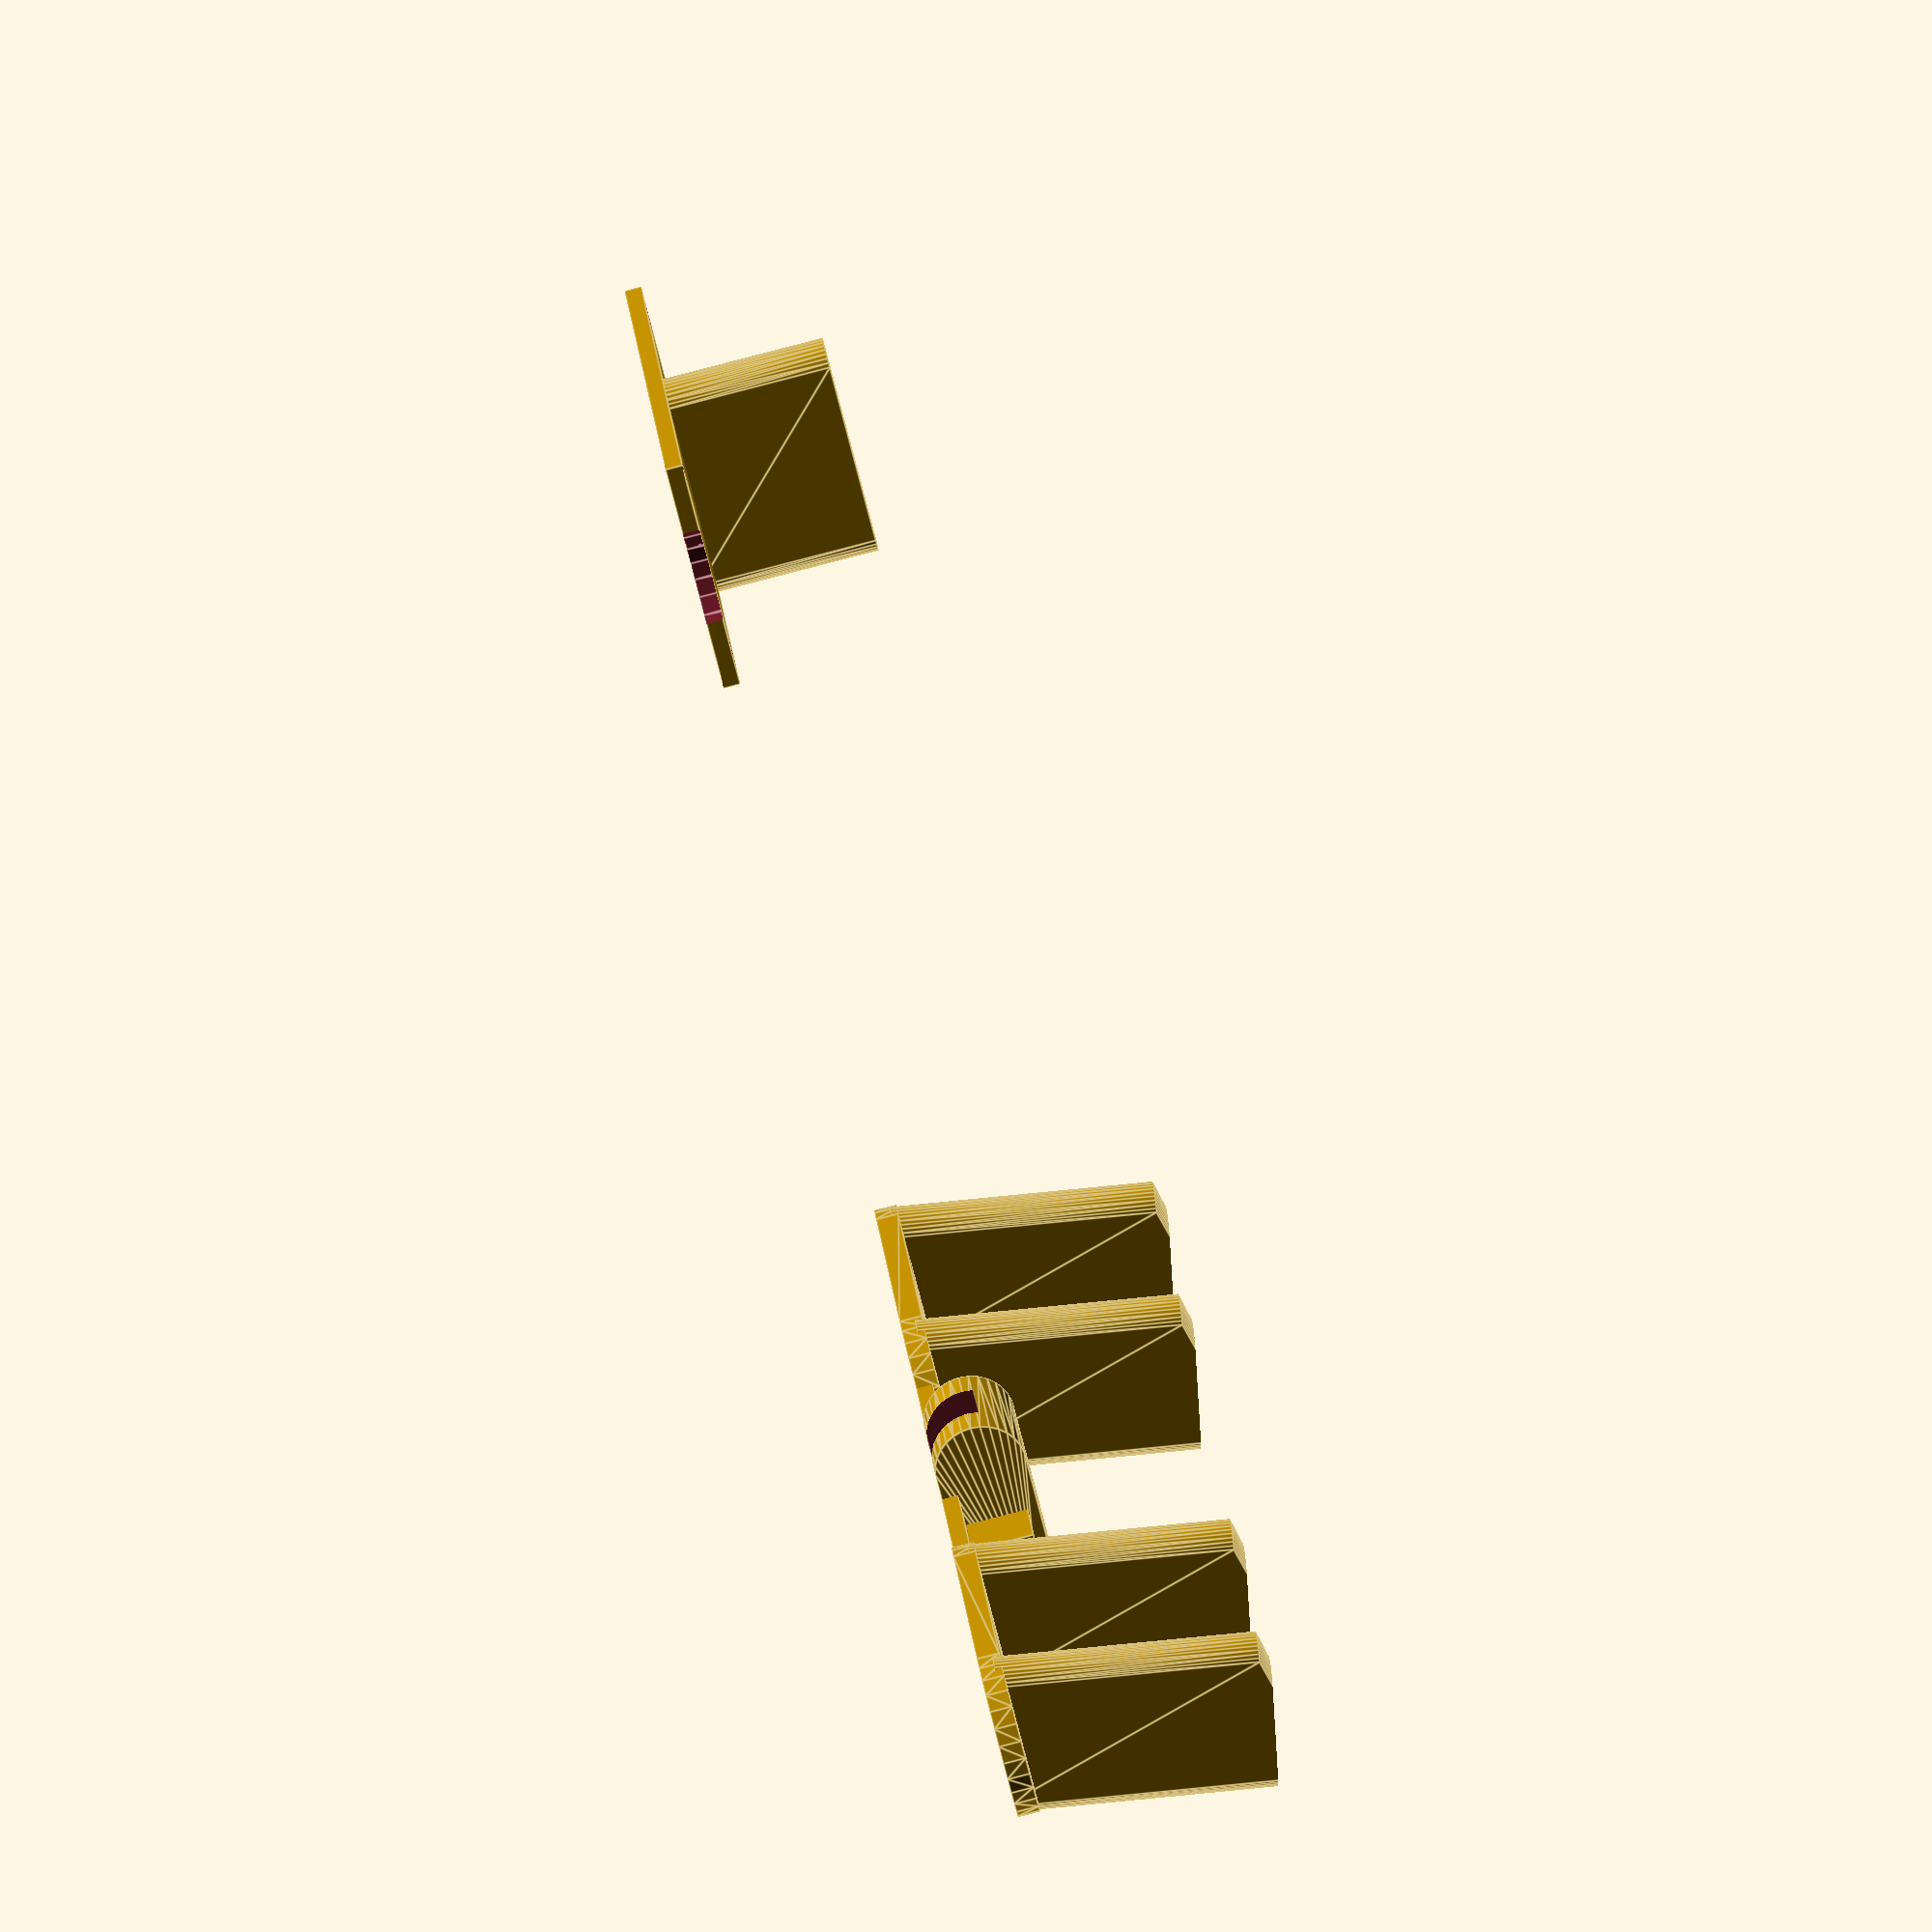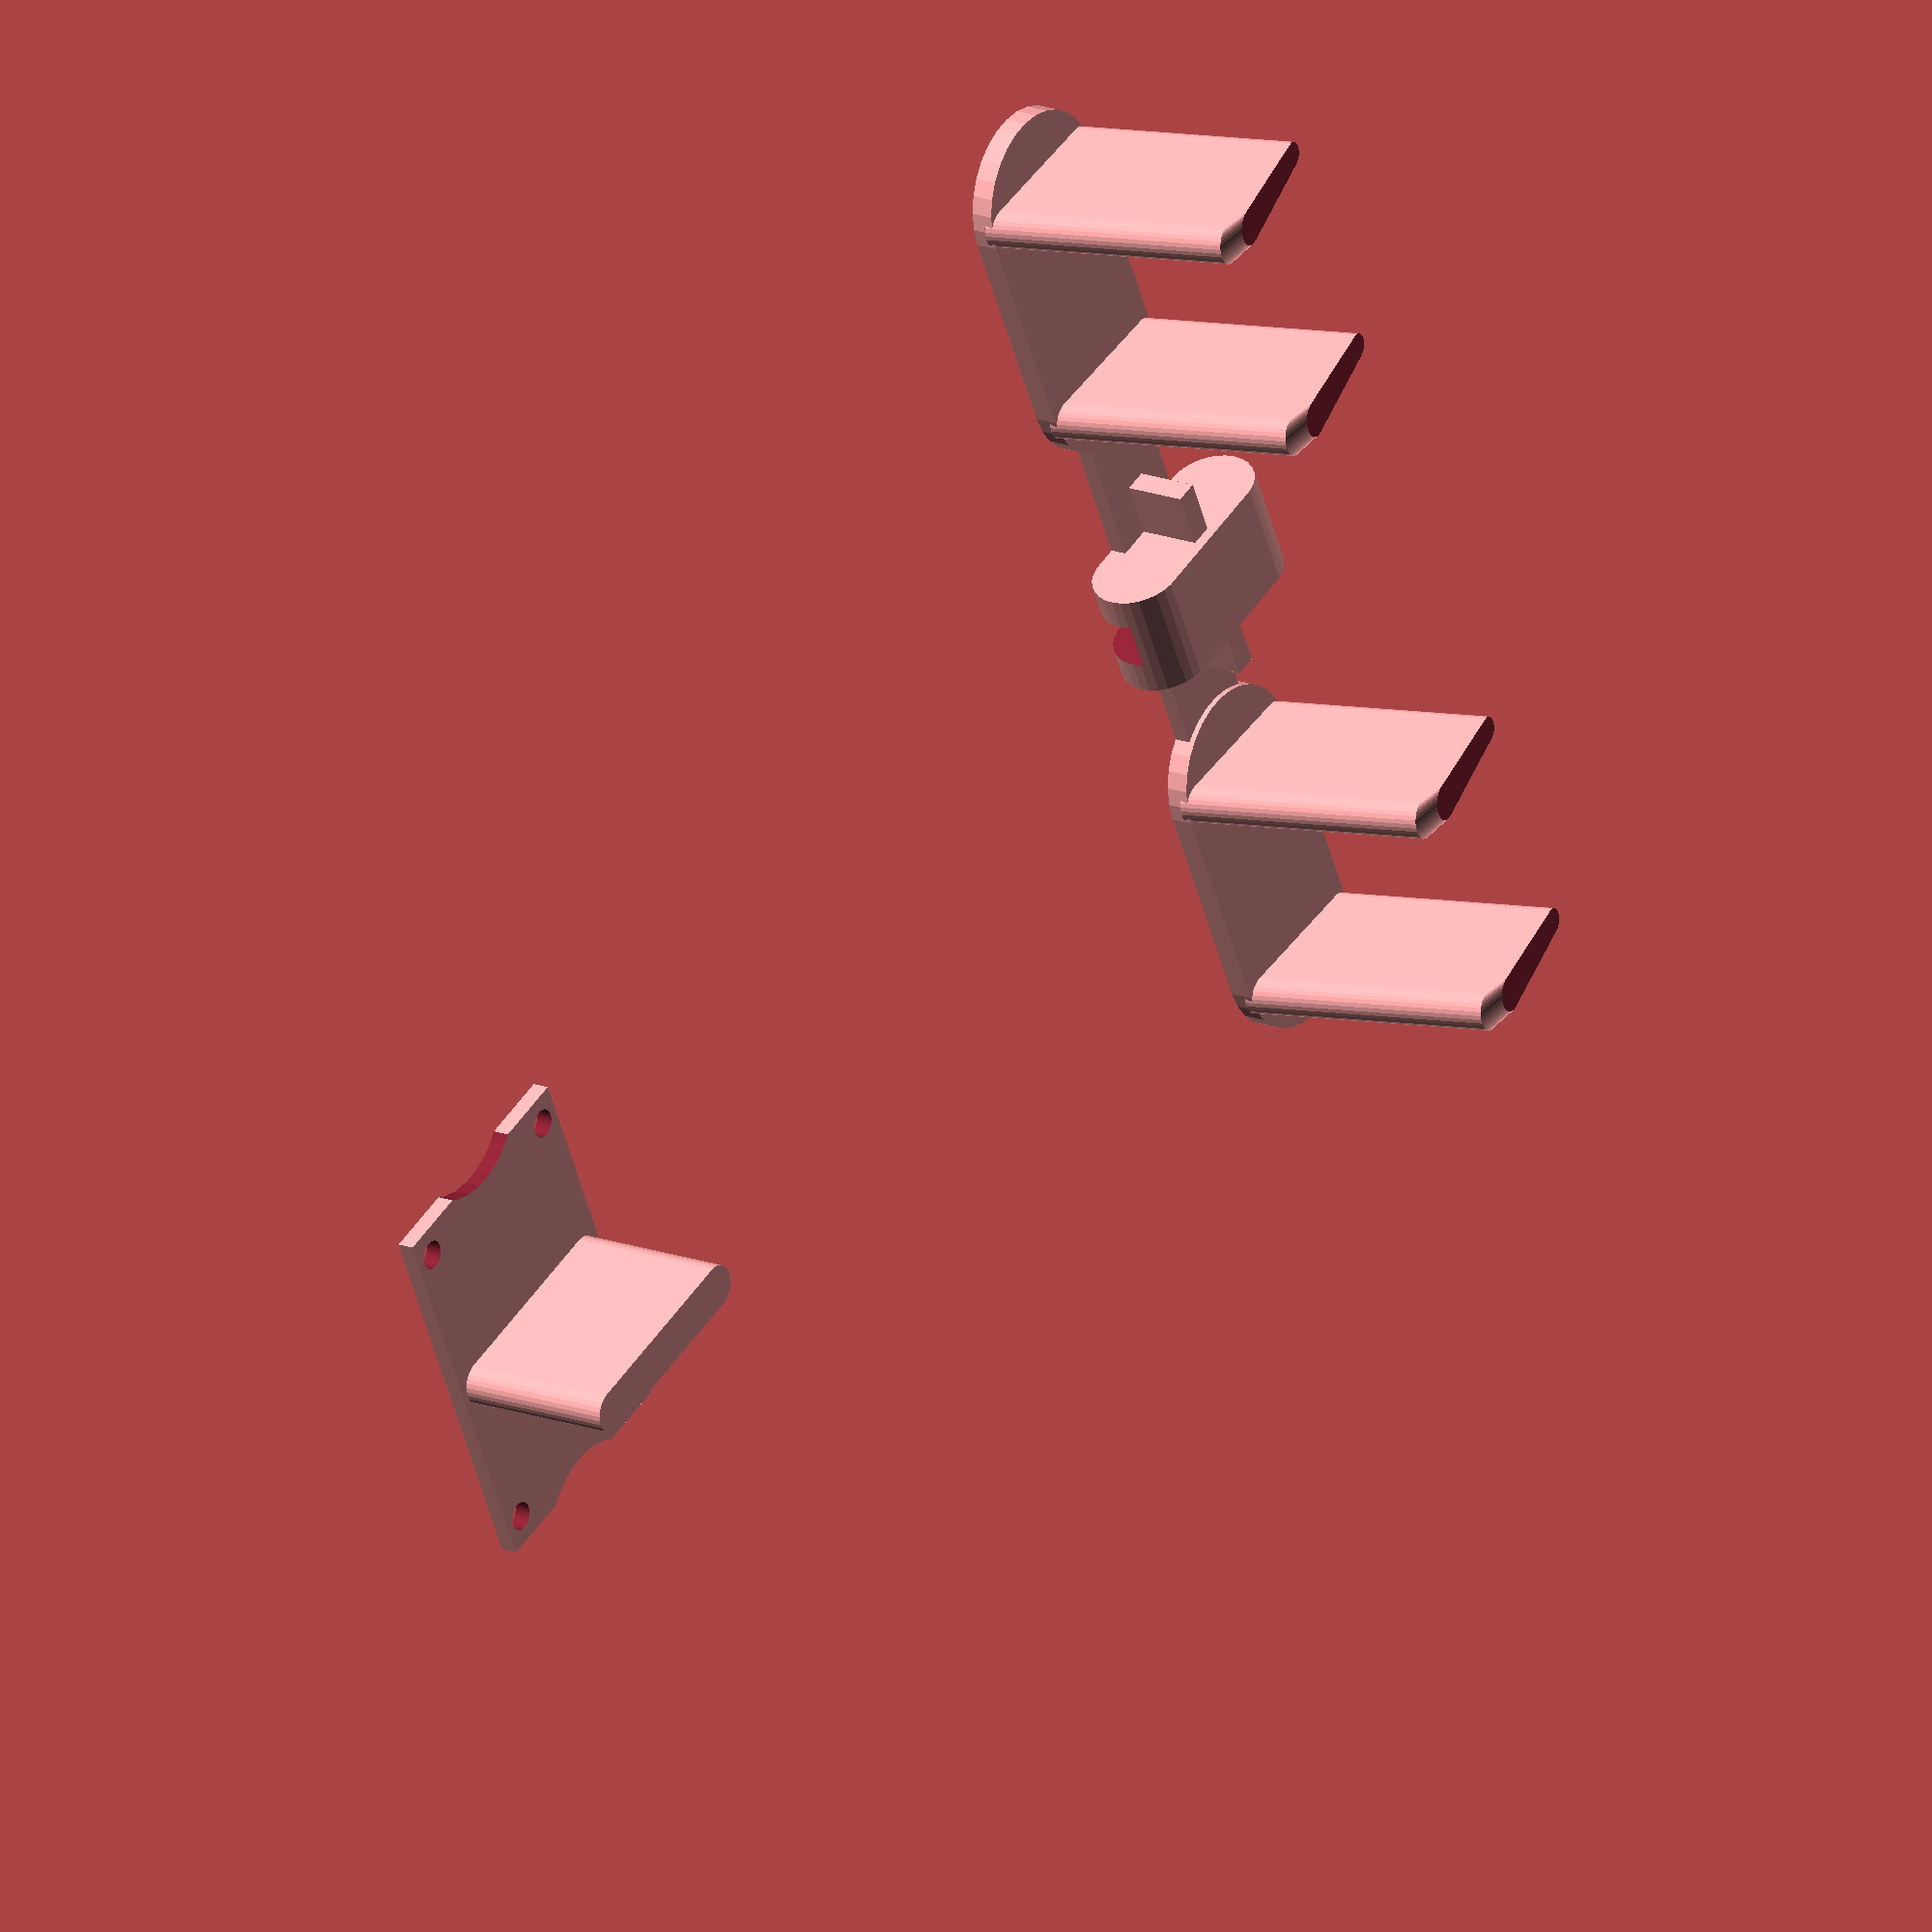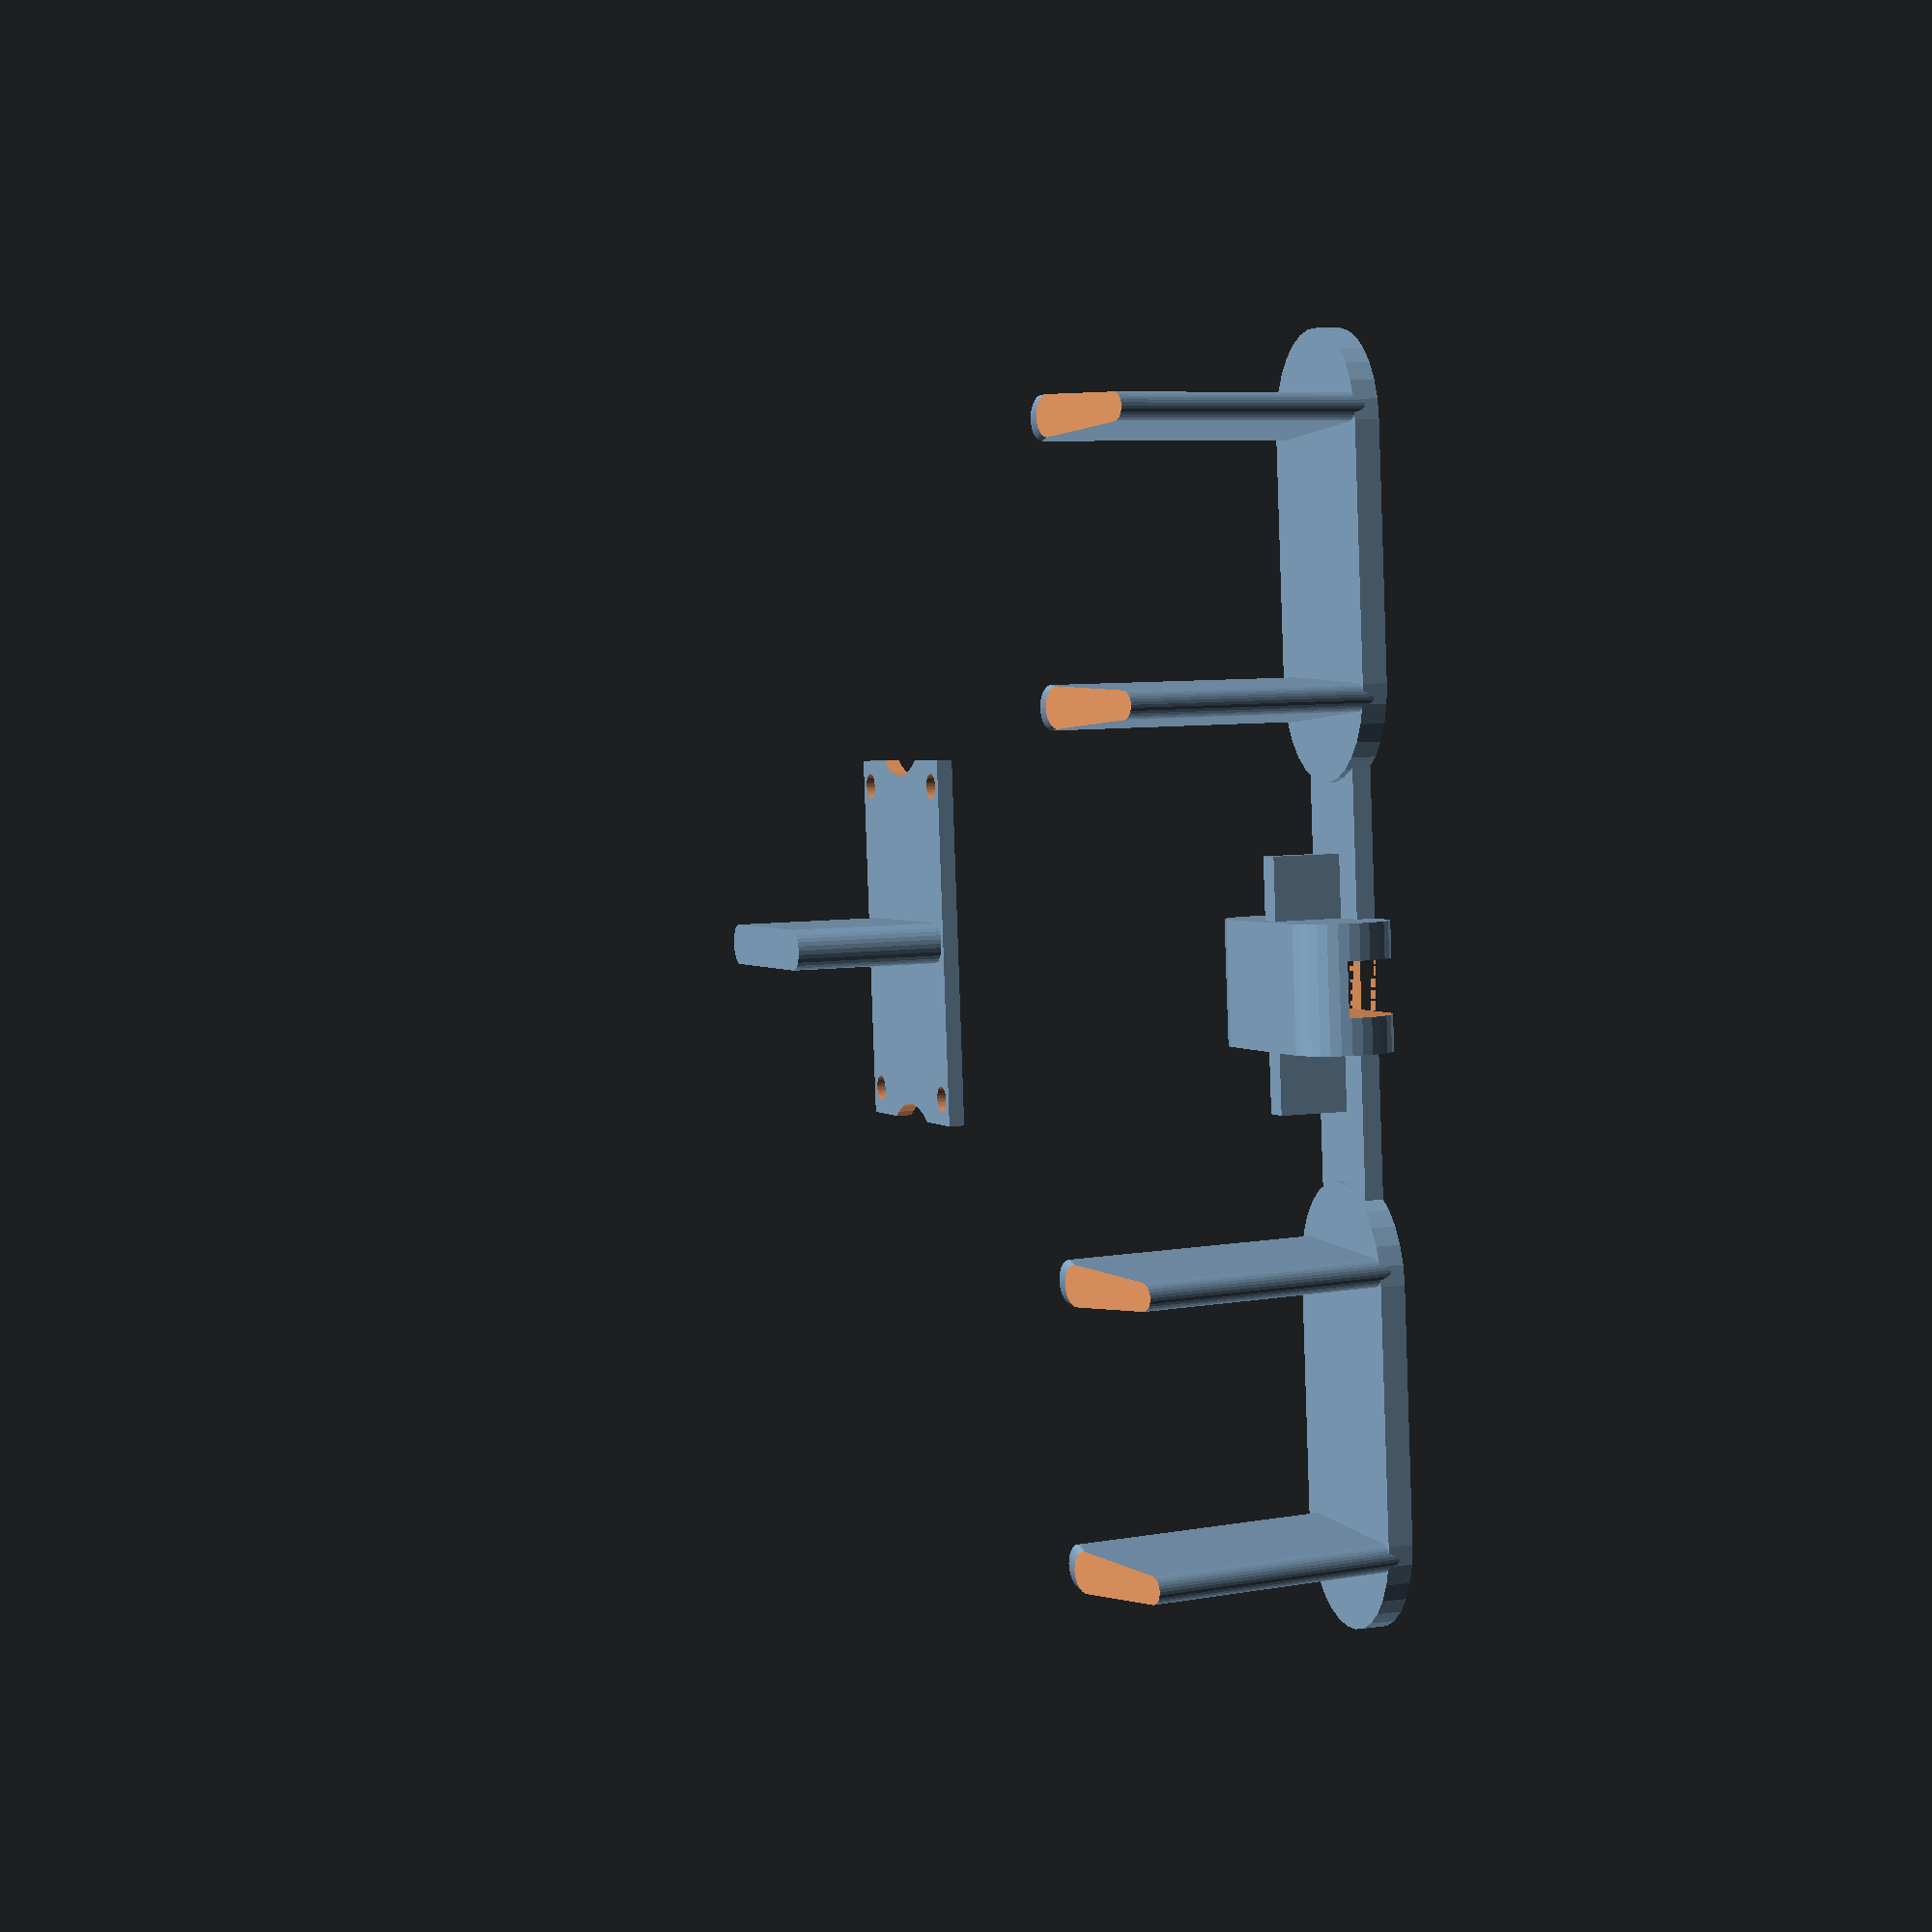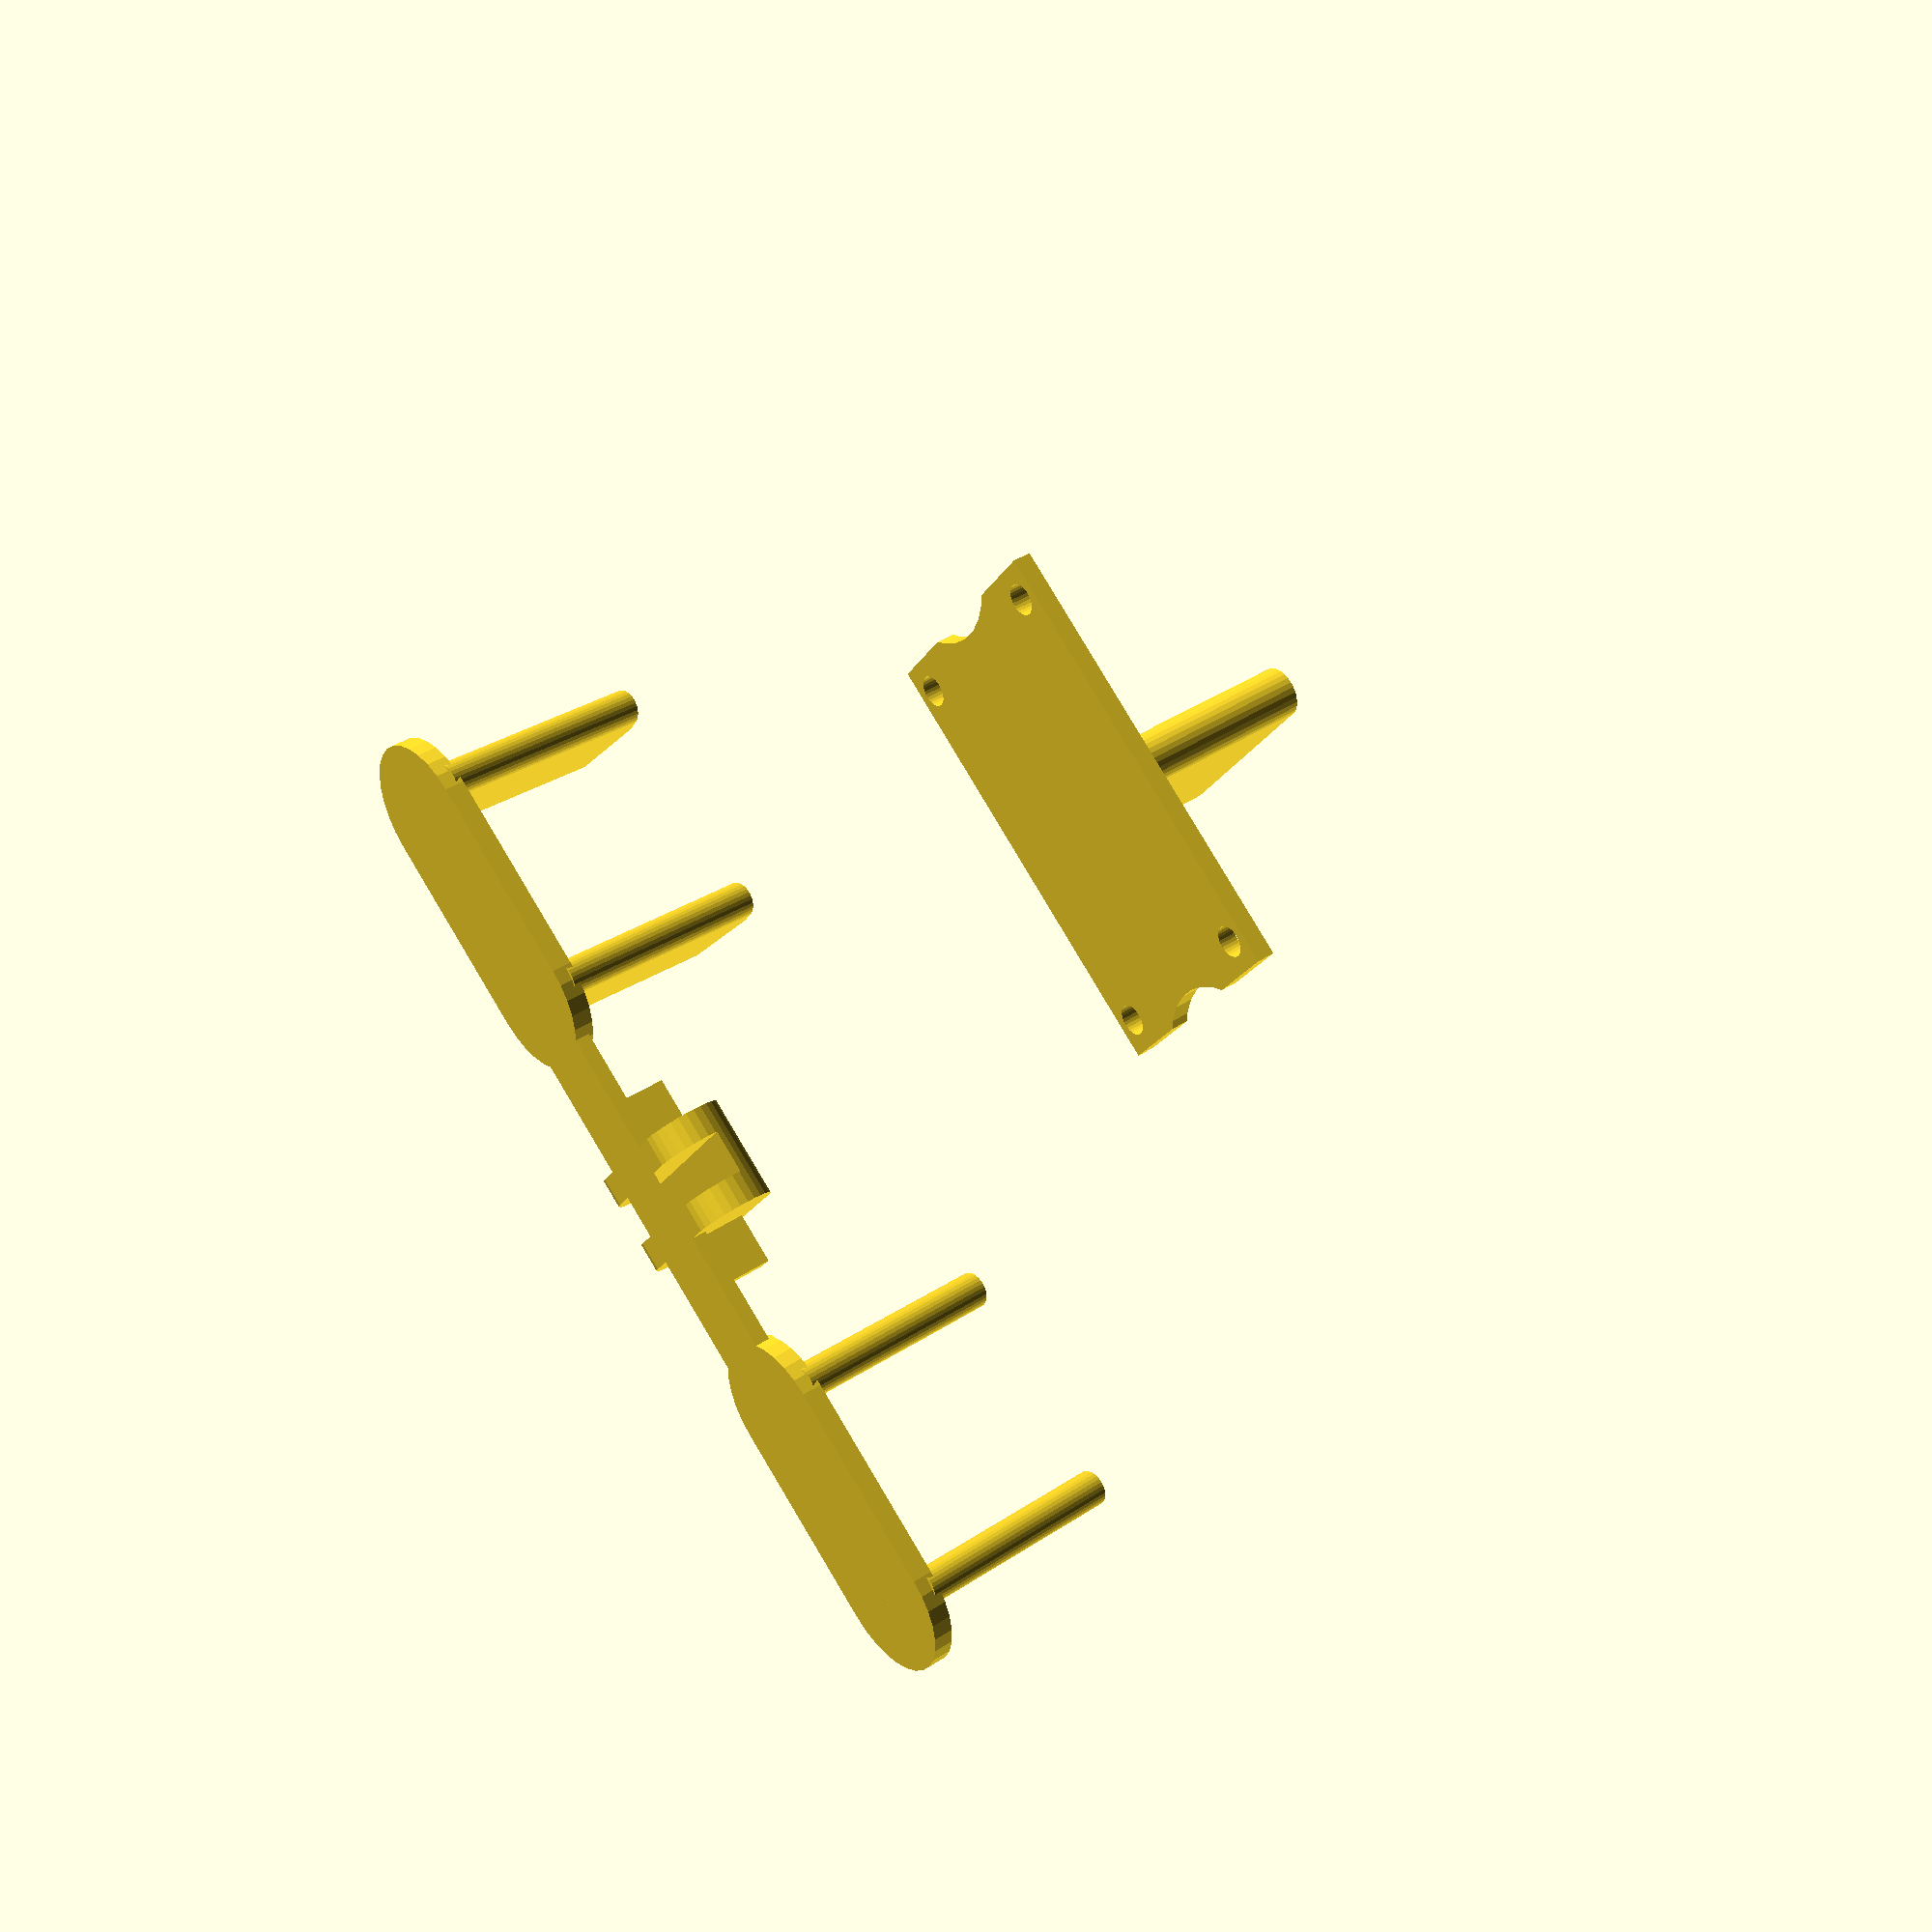
<openscad>
// TL250/280 landing gear 10 degrees front - a OpenSCAD 
// Copyright (C) 2016  Gerard Valade

// This program is free software: you can redistribute it and/or modify
// it under the terms of the GNU General Public License as published by
// the Free Software Foundation, either version 3 of the License, or
// (at your option) any later version.

// This program is distributed in the hope that it will be useful,
// but WITHOUT ANY WARRANTY; without even the implied warranty of
// MERCHANTABILITY or FITNESS FOR A PARTICULAR PURPOSE.  See the
// GNU General Public License for more details.

// You should have received a copy of the GNU General Public License
// along with this program.  If not, see <http://www.gnu.org/licenses/>.



$fn = 30;
//         	

width=35;
hole_width=30;
higth=10.8;

module front_top()
{
	module plain(length=28) {
		translate([0, 0, higth]) {
			translate([0, 0, 1.5/2]) cube([8, width, 1.5], center=true);
			translate([0, 0, 7/2]) cube([2, 20, 7], center=true);
			dia=8;
			translate([0, 0, dia/2])  difference() {			
				rotate([90, 0, 0]) hull() {
					translate([6, 0, ]) rotate([0, 0, 0]) cylinder(d=dia, h=10, center=true);
					translate([-6, 0, 0]) rotate([0, 0, 0]) cylinder(d=dia, h=10, center=true);
				}
			}			
			for(y=[-1,1])  {
				translate([0, y*(33), 0]) oval_foam(y, 0, h=2);
				for(y2=[0:22:26]) {
					translate([0, y*(22+y2), 0]) rotate([y*0,-10,0]) {
						hull() {
							translate([6, 0, 0]) cylinder(d=3.5, h=length-5, center=false);
							translate([-6, 0, 0]) cylinder(d=2.2, h=length, center=false);
						}
					}
				}
			}
		}
	}
	
	module hole(d=15.5, h=50)
	{
		translate([0, 0, higth+5/2]) {
			translate([0, 0, 0]) cube([25, 4.3, 5], center=true);
			for(x=[9,-9]) for(y=[-hole_width/2,hole_width/2]) {
				translate([x, y, 0]) cylinder(d=3.6, h=20, center=true);
			}
		}			
		for(y=[-1,1]) {
			translate([0, y*(50+40)/2, higth-5/2]) cube([25, 80, 5], center=true);
			translate([0, y*(33), 0]) oval_foam(y, 0, h=10.72);
		}			
	}
	module trunc(length=200, heigth=20)
	{
		translate([length/2-40, 0, heigth+17.74]) rotate([0, -10, 0]) cube([length, 200, heigth], center=true);
	}
	
	difference()
	{
		plain();
		hole();
		translate([-94-18/2, 0, 0]) trunc();
	}
}
module front_base()
{
	module plain(length=40) {
		translate([0, 0, 0]) {
			translate([0, 0, 1.5/2]) cube([22, width, 1.5], center=true);			
			hull() {
				translate([8.5, 0, 0]) cylinder(d=3.9, h=higth+5, center=false);
				translate([-8.5, 0, 0]) cylinder(d=3.9, h=higth+5, center=false);
			}
		}
	}
	module hole(d=15.5, h=50)
	{
		for(y=[-1,1]) {
			translate([0, 0, 11/2]) hull() {
				translate([0, y*(32+d)/2, 0]) cylinder(d=d, h=11, center=true);
				translate([0, y*((32+d)/2+34), 0]) cylinder(d=d, h=11, center=true);
			}
			translate([0, 0, h/2-0.05]) hull() {
				translate([0, y*(32+d)/2, 0]) cylinder(d=d, h=h, center=true);
				translate([0, y*((32+d)/2+34), 0]) cylinder(d=d, h=h, center=true);
			}
		}			
		for(x=[9,-9]) for(y=[-hole_width/2,hole_width/2]) {
			translate([x, y, 0]) cylinder(d=2.5, h=20, center=true);
		}
	}
	
	difference()
	{
		plain();
		hole();
	}
}


module oval_foam(y, rot=70, d=15, h=10.72)
{
	rotate([0, 0, rot]) hull() {
		translate([0, -y*(35-15)/2, 0]) cylinder(d=d, h=h, center=false);
		translate([0, y*(35-15)/2, 0]) cylinder(d=d, h=h, center=false);
	}
}



translate([94+18/2, 0, 0]) 	front_base();
translate([0, 0, -higth])  front_top();


</openscad>
<views>
elev=266.8 azim=336.1 roll=255.5 proj=o view=edges
elev=342.5 azim=154.3 roll=306.2 proj=o view=solid
elev=171.6 azim=354.2 roll=109.8 proj=p view=wireframe
elev=320.1 azim=234.2 roll=230.8 proj=p view=wireframe
</views>
